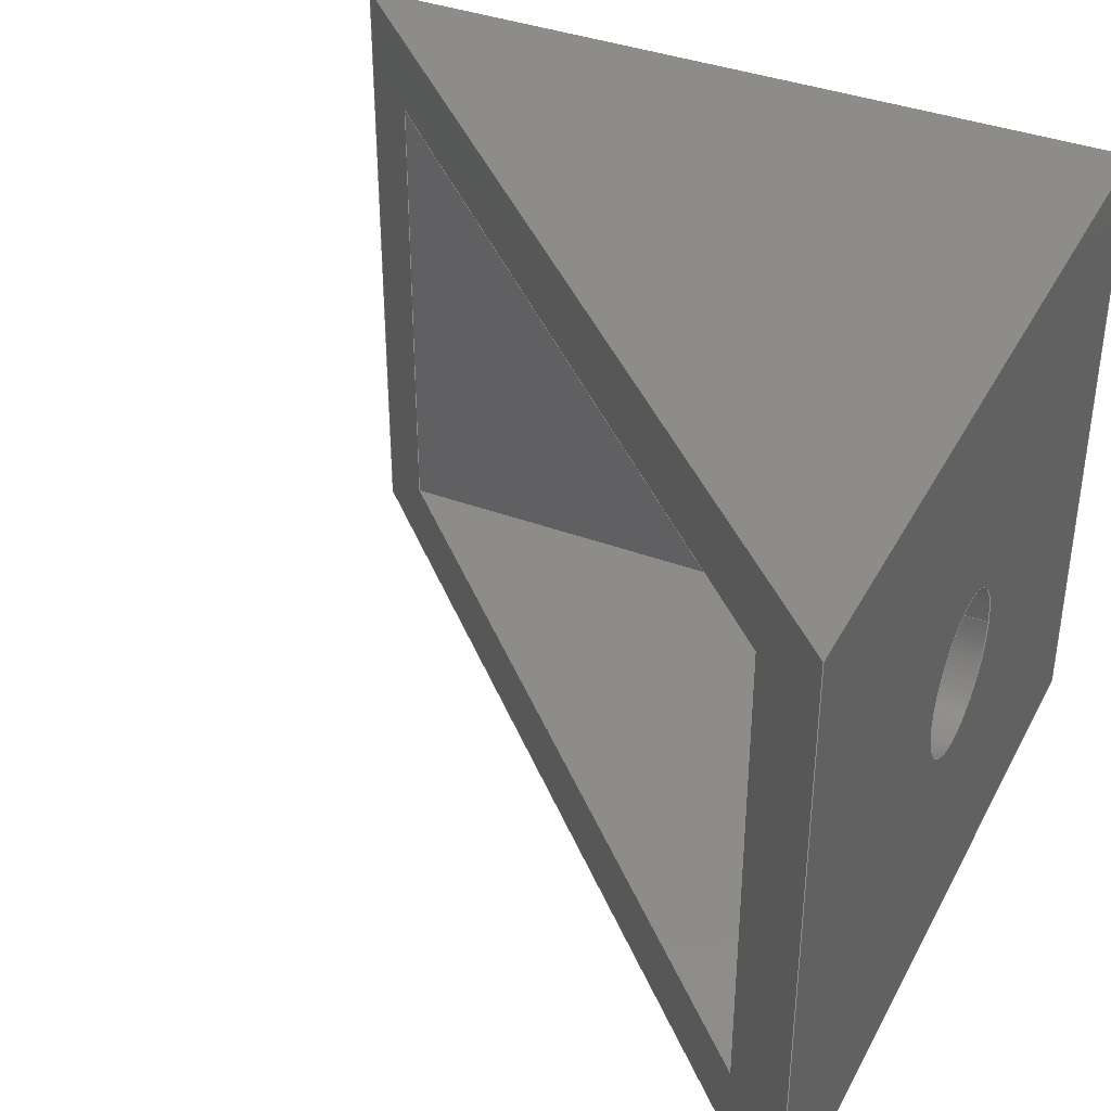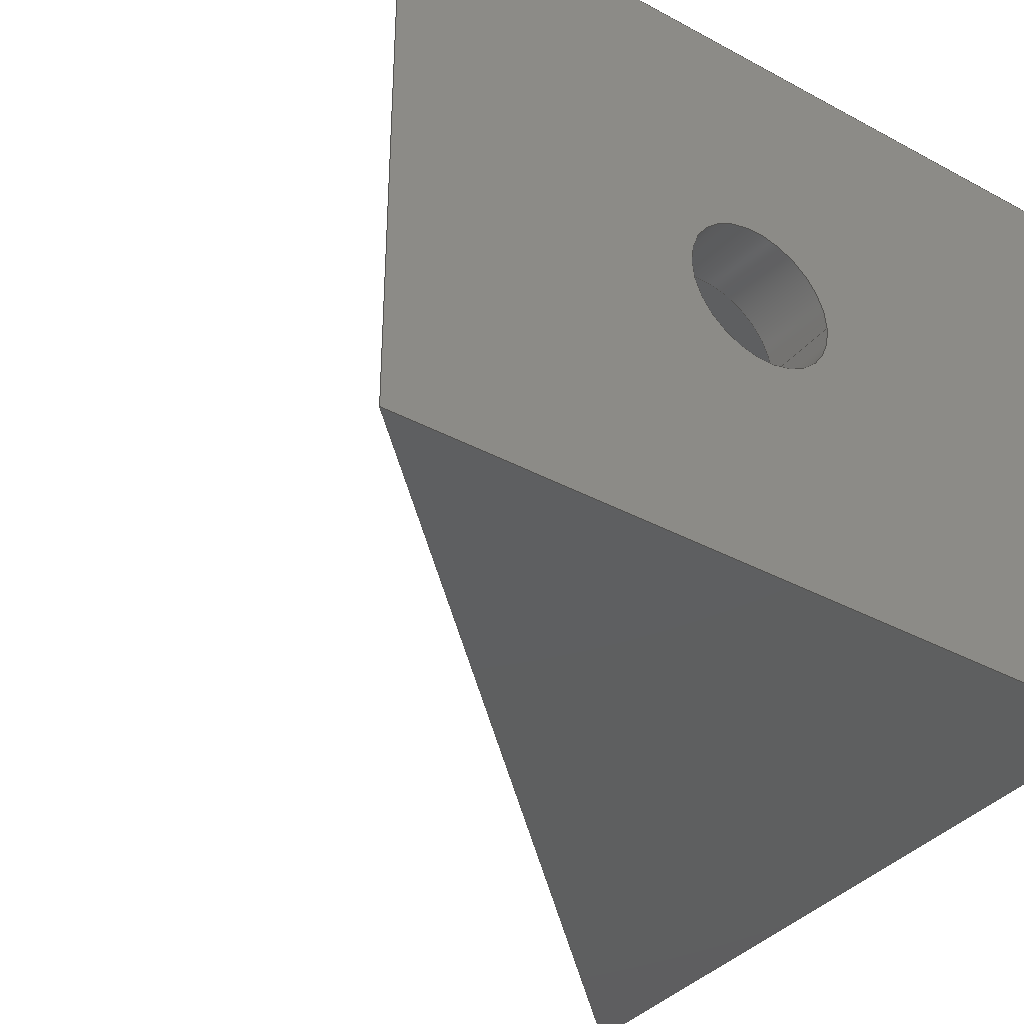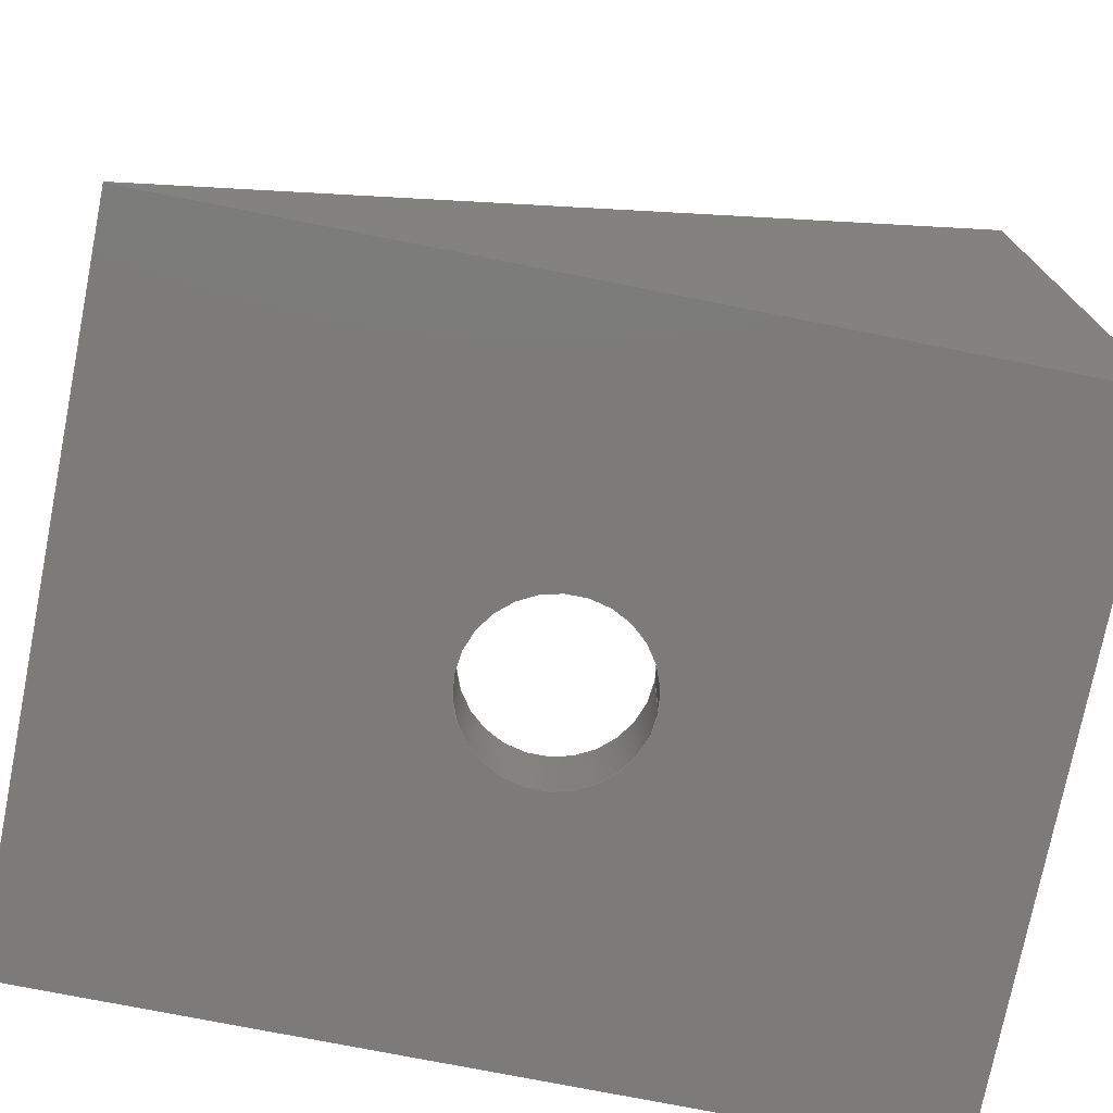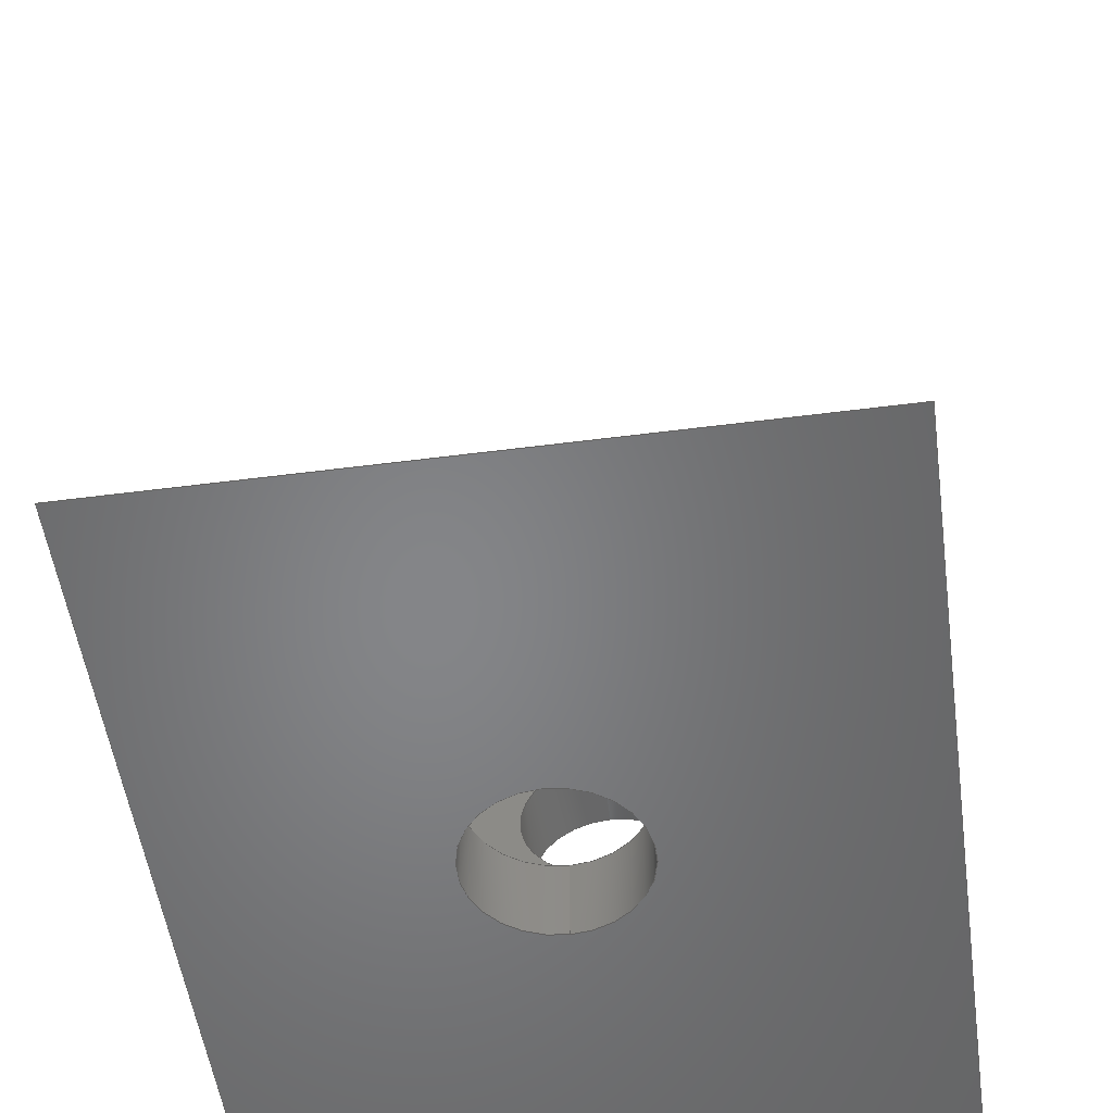
<metadata>
{"format":"step","ext":"step","renderer":"f3d","projection":"perspective","resolution":1024,"background":"white","views":[{"elev":38.0,"azim":-64.7,"up":"+Z"},{"elev":-37.1,"azim":-34.7,"up":"+Z"},{"elev":-74.8,"azim":-11.2,"up":"+Y"},{"elev":-52.7,"azim":-82.1,"up":"+Y"}]}
</metadata>
<code>
ISO-10303-21;
DATA;
#1=MECHANICAL_DESIGN_GEOMETRIC_PRESENTATION_REPRESENTATION('',(#4),#328);
#2=SHAPE_REPRESENTATION_RELATIONSHIP('SRR','None',#335,#3);
#3=ADVANCED_BREP_SHAPE_REPRESENTATION('',(#5),#327);
#4=STYLED_ITEM('',(#344),#5);
#5=MANIFOLD_SOLID_BREP('L Joint',#192);
#6=FACE_BOUND('',#35,.T.);
#7=FACE_BOUND('',#37,.T.);
#8=FACE_BOUND('',#41,.T.);
#9=FACE_BOUND('',#43,.T.);
#10=FACE_BOUND('',#45,.T.);
#11=PLANE('',#212);
#12=PLANE('',#213);
#13=PLANE('',#214);
#14=PLANE('',#215);
#15=PLANE('',#216);
#16=PLANE('',#217);
#17=PLANE('',#218);
#18=PLANE('',#219);
#19=PLANE('',#220);
#20=FACE_OUTER_BOUND('',#31,.T.);
#21=FACE_OUTER_BOUND('',#32,.T.);
#22=FACE_OUTER_BOUND('',#33,.T.);
#23=FACE_OUTER_BOUND('',#34,.T.);
#24=FACE_OUTER_BOUND('',#36,.T.);
#25=FACE_OUTER_BOUND('',#38,.T.);
#26=FACE_OUTER_BOUND('',#39,.T.);
#27=FACE_OUTER_BOUND('',#40,.T.);
#28=FACE_OUTER_BOUND('',#42,.T.);
#29=FACE_OUTER_BOUND('',#44,.T.);
#30=FACE_OUTER_BOUND('',#46,.T.);
#31=EDGE_LOOP('',(#131,#132,#133,#134));
#32=EDGE_LOOP('',(#135,#136,#137,#138));
#33=EDGE_LOOP('',(#139,#140,#141));
#34=EDGE_LOOP('',(#142,#143,#144,#145));
#35=EDGE_LOOP('',(#146));
#36=EDGE_LOOP('',(#147,#148,#149,#150));
#37=EDGE_LOOP('',(#151));
#38=EDGE_LOOP('',(#152,#153,#154));
#39=EDGE_LOOP('',(#155,#156,#157));
#40=EDGE_LOOP('',(#158,#159,#160,#161));
#41=EDGE_LOOP('',(#162));
#42=EDGE_LOOP('',(#163,#164,#165,#166));
#43=EDGE_LOOP('',(#167));
#44=EDGE_LOOP('',(#168,#169,#170,#171));
#45=EDGE_LOOP('',(#172,#173,#174,#175));
#46=EDGE_LOOP('',(#176,#177,#178));
#47=LINE('',#278,#67);
#48=LINE('',#284,#68);
#49=LINE('',#289,#69);
#50=LINE('',#291,#70);
#51=LINE('',#292,#71);
#52=LINE('',#295,#72);
#53=LINE('',#297,#73);
#54=LINE('',#298,#74);
#55=LINE('',#301,#75);
#56=LINE('',#302,#76);
#57=LINE('',#304,#77);
#58=LINE('',#308,#78);
#59=LINE('',#310,#79);
#60=LINE('',#311,#80);
#61=LINE('',#314,#81);
#62=LINE('',#316,#82);
#63=LINE('',#317,#83);
#64=LINE('',#320,#84);
#65=LINE('',#321,#85);
#66=LINE('',#323,#86);
#67=VECTOR('',#227,2.5);
#68=VECTOR('',#234,2.5);
#69=VECTOR('',#239,10);
#70=VECTOR('',#240,10);
#71=VECTOR('',#241,10);
#72=VECTOR('',#244,10);
#73=VECTOR('',#245,10);
#74=VECTOR('',#246,10);
#75=VECTOR('',#249,10);
#76=VECTOR('',#250,10);
#77=VECTOR('',#253,10);
#78=VECTOR('',#256,10);
#79=VECTOR('',#257,10);
#80=VECTOR('',#258,10);
#81=VECTOR('',#261,10);
#82=VECTOR('',#262,10);
#83=VECTOR('',#263,10);
#84=VECTOR('',#266,10);
#85=VECTOR('',#267,10);
#86=VECTOR('',#270,10);
#87=CIRCLE('',#207,2.5);
#88=CIRCLE('',#208,2.5);
#89=CIRCLE('',#210,2.5);
#90=CIRCLE('',#211,2.5);
#91=VERTEX_POINT('',#275);
#92=VERTEX_POINT('',#277);
#93=VERTEX_POINT('',#281);
#94=VERTEX_POINT('',#283);
#95=VERTEX_POINT('',#287);
#96=VERTEX_POINT('',#288);
#97=VERTEX_POINT('',#290);
#98=VERTEX_POINT('',#294);
#99=VERTEX_POINT('',#296);
#100=VERTEX_POINT('',#300);
#101=VERTEX_POINT('',#306);
#102=VERTEX_POINT('',#307);
#103=VERTEX_POINT('',#309);
#104=VERTEX_POINT('',#313);
#105=VERTEX_POINT('',#315);
#106=VERTEX_POINT('',#319);
#107=EDGE_CURVE('',#91,#91,#87,.T.);
#108=EDGE_CURVE('',#91,#92,#47,.T.);
#109=EDGE_CURVE('',#92,#92,#88,.T.);
#110=EDGE_CURVE('',#93,#93,#89,.T.);
#111=EDGE_CURVE('',#93,#94,#48,.T.);
#112=EDGE_CURVE('',#94,#94,#90,.T.);
#113=EDGE_CURVE('',#95,#96,#49,.T.);
#114=EDGE_CURVE('',#97,#95,#50,.T.);
#115=EDGE_CURVE('',#96,#97,#51,.T.);
#116=EDGE_CURVE('',#98,#96,#52,.T.);
#117=EDGE_CURVE('',#99,#97,#53,.T.);
#118=EDGE_CURVE('',#99,#98,#54,.T.);
#119=EDGE_CURVE('',#95,#100,#55,.T.);
#120=EDGE_CURVE('',#98,#100,#56,.T.);
#121=EDGE_CURVE('',#100,#99,#57,.T.);
#122=EDGE_CURVE('',#101,#102,#58,.T.);
#123=EDGE_CURVE('',#102,#103,#59,.T.);
#124=EDGE_CURVE('',#103,#101,#60,.T.);
#125=EDGE_CURVE('',#104,#102,#61,.T.);
#126=EDGE_CURVE('',#105,#104,#62,.T.);
#127=EDGE_CURVE('',#103,#105,#63,.T.);
#128=EDGE_CURVE('',#106,#105,#64,.T.);
#129=EDGE_CURVE('',#101,#106,#65,.T.);
#130=EDGE_CURVE('',#104,#106,#66,.T.);
#131=ORIENTED_EDGE('',*,*,#107,.F.);
#132=ORIENTED_EDGE('',*,*,#108,.T.);
#133=ORIENTED_EDGE('',*,*,#109,.F.);
#134=ORIENTED_EDGE('',*,*,#108,.F.);
#135=ORIENTED_EDGE('',*,*,#110,.F.);
#136=ORIENTED_EDGE('',*,*,#111,.T.);
#137=ORIENTED_EDGE('',*,*,#112,.F.);
#138=ORIENTED_EDGE('',*,*,#111,.F.);
#139=ORIENTED_EDGE('',*,*,#113,.F.);
#140=ORIENTED_EDGE('',*,*,#114,.F.);
#141=ORIENTED_EDGE('',*,*,#115,.F.);
#142=ORIENTED_EDGE('',*,*,#116,.T.);
#143=ORIENTED_EDGE('',*,*,#115,.T.);
#144=ORIENTED_EDGE('',*,*,#117,.F.);
#145=ORIENTED_EDGE('',*,*,#118,.T.);
#146=ORIENTED_EDGE('',*,*,#110,.T.);
#147=ORIENTED_EDGE('',*,*,#119,.F.);
#148=ORIENTED_EDGE('',*,*,#113,.T.);
#149=ORIENTED_EDGE('',*,*,#116,.F.);
#150=ORIENTED_EDGE('',*,*,#120,.T.);
#151=ORIENTED_EDGE('',*,*,#107,.T.);
#152=ORIENTED_EDGE('',*,*,#120,.F.);
#153=ORIENTED_EDGE('',*,*,#118,.F.);
#154=ORIENTED_EDGE('',*,*,#121,.F.);
#155=ORIENTED_EDGE('',*,*,#122,.T.);
#156=ORIENTED_EDGE('',*,*,#123,.T.);
#157=ORIENTED_EDGE('',*,*,#124,.T.);
#158=ORIENTED_EDGE('',*,*,#125,.F.);
#159=ORIENTED_EDGE('',*,*,#126,.F.);
#160=ORIENTED_EDGE('',*,*,#127,.F.);
#161=ORIENTED_EDGE('',*,*,#123,.F.);
#162=ORIENTED_EDGE('',*,*,#109,.T.);
#163=ORIENTED_EDGE('',*,*,#127,.T.);
#164=ORIENTED_EDGE('',*,*,#128,.F.);
#165=ORIENTED_EDGE('',*,*,#129,.F.);
#166=ORIENTED_EDGE('',*,*,#124,.F.);
#167=ORIENTED_EDGE('',*,*,#112,.T.);
#168=ORIENTED_EDGE('',*,*,#129,.T.);
#169=ORIENTED_EDGE('',*,*,#130,.F.);
#170=ORIENTED_EDGE('',*,*,#125,.T.);
#171=ORIENTED_EDGE('',*,*,#122,.F.);
#172=ORIENTED_EDGE('',*,*,#114,.T.);
#173=ORIENTED_EDGE('',*,*,#119,.T.);
#174=ORIENTED_EDGE('',*,*,#121,.T.);
#175=ORIENTED_EDGE('',*,*,#117,.T.);
#176=ORIENTED_EDGE('',*,*,#130,.T.);
#177=ORIENTED_EDGE('',*,*,#128,.T.);
#178=ORIENTED_EDGE('',*,*,#126,.T.);
#179=CYLINDRICAL_SURFACE('',#206,2.5);
#180=CYLINDRICAL_SURFACE('',#209,2.5);
#181=ADVANCED_FACE('',(#20),#179,.F.);
#182=ADVANCED_FACE('',(#21),#180,.F.);
#183=ADVANCED_FACE('',(#22),#11,.F.);
#184=ADVANCED_FACE('',(#23,#6),#12,.F.);
#185=ADVANCED_FACE('',(#24,#7),#13,.F.);
#186=ADVANCED_FACE('',(#25),#14,.F.);
#187=ADVANCED_FACE('',(#26),#15,.T.);
#188=ADVANCED_FACE('',(#27,#8),#16,.T.);
#189=ADVANCED_FACE('',(#28,#9),#17,.T.);
#190=ADVANCED_FACE('',(#29,#10),#18,.T.);
#191=ADVANCED_FACE('',(#30),#19,.T.);
#192=CLOSED_SHELL('',(#181,#182,#183,#184,#185,#186,#187,#188,#189,#190,
#191));
#193=DERIVED_UNIT_ELEMENT(#195,1);
#194=DERIVED_UNIT_ELEMENT(#330,-3);
#195=(
MASS_UNIT()
NAMED_UNIT(*)
SI_UNIT(.KILO.,.GRAM.)
);
#196=DERIVED_UNIT((#193,#194));
#197=MEASURE_REPRESENTATION_ITEM('density measure',
POSITIVE_RATIO_MEASURE(7850),#196);
#198=PROPERTY_DEFINITION_REPRESENTATION(#203,#200);
#199=PROPERTY_DEFINITION_REPRESENTATION(#204,#201);
#200=REPRESENTATION('material name',(#202),#327);
#201=REPRESENTATION('density',(#197),#327);
#202=DESCRIPTIVE_REPRESENTATION_ITEM('Steel','Steel');
#203=PROPERTY_DEFINITION('material property','material name',#337);
#204=PROPERTY_DEFINITION('material property','density of part',#337);
#205=AXIS2_PLACEMENT_3D('',#273,#221,#222);
#206=AXIS2_PLACEMENT_3D('',#274,#223,#224);
#207=AXIS2_PLACEMENT_3D('',#276,#225,#226);
#208=AXIS2_PLACEMENT_3D('',#279,#228,#229);
#209=AXIS2_PLACEMENT_3D('',#280,#230,#231);
#210=AXIS2_PLACEMENT_3D('',#282,#232,#233);
#211=AXIS2_PLACEMENT_3D('',#285,#235,#236);
#212=AXIS2_PLACEMENT_3D('',#286,#237,#238);
#213=AXIS2_PLACEMENT_3D('',#293,#242,#243);
#214=AXIS2_PLACEMENT_3D('',#299,#247,#248);
#215=AXIS2_PLACEMENT_3D('',#303,#251,#252);
#216=AXIS2_PLACEMENT_3D('',#305,#254,#255);
#217=AXIS2_PLACEMENT_3D('',#312,#259,#260);
#218=AXIS2_PLACEMENT_3D('',#318,#264,#265);
#219=AXIS2_PLACEMENT_3D('',#322,#268,#269);
#220=AXIS2_PLACEMENT_3D('',#324,#271,#272);
#221=DIRECTION('axis',(0,0,1));
#222=DIRECTION('refdir',(1,0,0));
#223=DIRECTION('center_axis',(1,0,0));
#224=DIRECTION('ref_axis',(0,-1,0));
#225=DIRECTION('center_axis',(1,9.861e-32,0));
#226=DIRECTION('ref_axis',(0,-1,0));
#227=DIRECTION('',(1,0,0));
#228=DIRECTION('center_axis',(-1,-9.861e-32,0));
#229=DIRECTION('ref_axis',(0,-1,0));
#230=DIRECTION('center_axis',(0,-1,0));
#231=DIRECTION('ref_axis',(-1,0,0));
#232=DIRECTION('center_axis',(9.861e-32,-1,0));
#233=DIRECTION('ref_axis',(-1,0,0));
#234=DIRECTION('',(0,-1,0));
#235=DIRECTION('center_axis',(-9.861e-32,1,0));
#236=DIRECTION('ref_axis',(-1,0,0));
#237=DIRECTION('center_axis',(0,0,-1));
#238=DIRECTION('ref_axis',(-1,0,0));
#239=DIRECTION('',(9.861e-32,-1,0));
#240=DIRECTION('',(0.7071,0.7071,0));
#241=DIRECTION('',(-1,-9.861e-32,0));
#242=DIRECTION('center_axis',(9.861e-32,-1,0));
#243=DIRECTION('ref_axis',(1,9.861e-32,0));
#244=DIRECTION('',(0,0,-1));
#245=DIRECTION('',(0,0,-1));
#246=DIRECTION('',(1,9.861e-32,0));
#247=DIRECTION('center_axis',(1,9.861e-32,0));
#248=DIRECTION('ref_axis',(-9.861e-32,1,0));
#249=DIRECTION('',(0,0,1));
#250=DIRECTION('',(-9.861e-32,1,0));
#251=DIRECTION('center_axis',(0,0,1));
#252=DIRECTION('ref_axis',(1,0,0));
#253=DIRECTION('',(-0.7071,-0.7071,0));
#254=DIRECTION('center_axis',(0,0,-1));
#255=DIRECTION('ref_axis',(-1,0,0));
#256=DIRECTION('',(0.7071,0.7071,0));
#257=DIRECTION('',(9.861e-32,-1,0));
#258=DIRECTION('',(-1,-9.861e-32,0));
#259=DIRECTION('center_axis',(1,9.861e-32,0));
#260=DIRECTION('ref_axis',(-9.861e-32,1,0));
#261=DIRECTION('',(0,0,-1));
#262=DIRECTION('',(-9.861e-32,1,0));
#263=DIRECTION('',(0,0,1));
#264=DIRECTION('center_axis',(9.861e-32,-1,0));
#265=DIRECTION('ref_axis',(1,9.861e-32,0));
#266=DIRECTION('',(1,9.861e-32,0));
#267=DIRECTION('',(0,0,1));
#268=DIRECTION('center_axis',(-0.7071,0.7071,0));
#269=DIRECTION('ref_axis',(-0.7071,-0.7071,0));
#270=DIRECTION('',(-0.7071,-0.7071,0));
#271=DIRECTION('center_axis',(0,0,1));
#272=DIRECTION('ref_axis',(1,0,0));
#273=CARTESIAN_POINT('',(0,0,0));
#274=CARTESIAN_POINT('Origin',(187.5,-177.5,510));
#275=CARTESIAN_POINT('',(187.5,-175,510));
#276=CARTESIAN_POINT('Origin',(187.5,-177.5,510));
#277=CARTESIAN_POINT('',(190,-175,510));
#278=CARTESIAN_POINT('',(187.5,-175,510));
#279=CARTESIAN_POINT('Origin',(190,-177.5,510));
#280=CARTESIAN_POINT('Origin',(177.5,-187.5,510));
#281=CARTESIAN_POINT('',(180,-187.5,510));
#282=CARTESIAN_POINT('Origin',(177.5,-187.5,510));
#283=CARTESIAN_POINT('',(180,-190,510));
#284=CARTESIAN_POINT('',(180,-187.5,510));
#285=CARTESIAN_POINT('Origin',(177.5,-190,510));
#286=CARTESIAN_POINT('Origin',(177.5,-177.5,502.5));
#287=CARTESIAN_POINT('',(187.5,-167.5,502.5));
#288=CARTESIAN_POINT('',(187.5,-187.5,502.5));
#289=CARTESIAN_POINT('',(187.5,-187.5,502.5));
#290=CARTESIAN_POINT('',(167.5,-187.5,502.5));
#291=CARTESIAN_POINT('',(183.8,-171.3,502.5));
#292=CARTESIAN_POINT('',(187.5,-187.5,502.5));
#293=CARTESIAN_POINT('Origin',(167.5,-187.5,510));
#294=CARTESIAN_POINT('',(187.5,-187.5,517.5));
#295=CARTESIAN_POINT('',(187.5,-187.5,510));
#296=CARTESIAN_POINT('',(167.5,-187.5,517.5));
#297=CARTESIAN_POINT('',(167.5,-187.5,510));
#298=CARTESIAN_POINT('',(187.5,-187.5,517.5));
#299=CARTESIAN_POINT('Origin',(187.5,-187.5,510));
#300=CARTESIAN_POINT('',(187.5,-167.5,517.5));
#301=CARTESIAN_POINT('',(187.5,-167.5,510));
#302=CARTESIAN_POINT('',(187.5,-187.5,517.5));
#303=CARTESIAN_POINT('Origin',(177.5,-177.5,517.5));
#304=CARTESIAN_POINT('',(183.8,-171.3,517.5));
#305=CARTESIAN_POINT('Origin',(177.5,-177.5,500));
#306=CARTESIAN_POINT('',(165,-190,500));
#307=CARTESIAN_POINT('',(190,-165,500));
#308=CARTESIAN_POINT('',(190,-165,500));
#309=CARTESIAN_POINT('',(190,-190,500));
#310=CARTESIAN_POINT('',(190,-187.5,500));
#311=CARTESIAN_POINT('',(190,-190,500));
#312=CARTESIAN_POINT('Origin',(190,-190,510));
#313=CARTESIAN_POINT('',(190,-165,520));
#314=CARTESIAN_POINT('',(190,-165,510));
#315=CARTESIAN_POINT('',(190,-190,520));
#316=CARTESIAN_POINT('',(190,-187.5,520));
#317=CARTESIAN_POINT('',(190,-190,510));
#318=CARTESIAN_POINT('Origin',(165,-190,510));
#319=CARTESIAN_POINT('',(165,-190,520));
#320=CARTESIAN_POINT('',(190,-190,520));
#321=CARTESIAN_POINT('',(165,-190,510));
#322=CARTESIAN_POINT('Origin',(190,-165,510));
#323=CARTESIAN_POINT('',(190,-165,520));
#324=CARTESIAN_POINT('Origin',(177.5,-177.5,520));
#325=UNCERTAINTY_MEASURE_WITH_UNIT(LENGTH_MEASURE(0.01),#329,
'DISTANCE_ACCURACY_VALUE',
'Maximum model space distance between geometric entities at asserted c
onnectivities');
#326=UNCERTAINTY_MEASURE_WITH_UNIT(LENGTH_MEASURE(0.01),#329,
'DISTANCE_ACCURACY_VALUE',
'Maximum model space distance between geometric entities at asserted c
onnectivities');
#327=(
GEOMETRIC_REPRESENTATION_CONTEXT(3)
GLOBAL_UNCERTAINTY_ASSIGNED_CONTEXT((#325))
GLOBAL_UNIT_ASSIGNED_CONTEXT((#329,#331,#332))
REPRESENTATION_CONTEXT('','3D')
);
#328=(
GEOMETRIC_REPRESENTATION_CONTEXT(3)
GLOBAL_UNCERTAINTY_ASSIGNED_CONTEXT((#326))
GLOBAL_UNIT_ASSIGNED_CONTEXT((#329,#331,#332))
REPRESENTATION_CONTEXT('','3D')
);
#329=(
LENGTH_UNIT()
NAMED_UNIT(*)
SI_UNIT(.MILLI.,.METRE.)
);
#330=(
LENGTH_UNIT()
NAMED_UNIT(*)
SI_UNIT($,.METRE.)
);
#331=(
NAMED_UNIT(*)
PLANE_ANGLE_UNIT()
SI_UNIT($,.RADIAN.)
);
#332=(
NAMED_UNIT(*)
SI_UNIT($,.STERADIAN.)
SOLID_ANGLE_UNIT()
);
#333=SHAPE_DEFINITION_REPRESENTATION(#334,#335);
#334=PRODUCT_DEFINITION_SHAPE('',$,#337);
#335=SHAPE_REPRESENTATION('',(#205),#327);
#336=PRODUCT_DEFINITION_CONTEXT('part definition',#341,'design');
#337=PRODUCT_DEFINITION('L Joint','L Joint v1',#338,#336);
#338=PRODUCT_DEFINITION_FORMATION('',$,#343);
#339=PRODUCT_RELATED_PRODUCT_CATEGORY('L Joint v1','L Joint v1',(#343));
#340=APPLICATION_PROTOCOL_DEFINITION('international standard',
'ap242_managed_model_based_3d_engineering',2011,#341);
#341=APPLICATION_CONTEXT('Managed model based 3d engineering');
#342=PRODUCT_CONTEXT('part definition',#341,'mechanical');
#343=PRODUCT('L Joint','L Joint v1',$,(#342));
#344=PRESENTATION_STYLE_ASSIGNMENT((#345));
#345=SURFACE_STYLE_USAGE(.BOTH.,#346);
#346=SURFACE_SIDE_STYLE('',(#347));
#347=SURFACE_STYLE_FILL_AREA(#348);
#348=FILL_AREA_STYLE('Steel - Satin',(#349));
#349=FILL_AREA_STYLE_COLOUR('Steel - Satin',#350);
#350=COLOUR_RGB('Steel - Satin',0.6275,0.6275,0.6275);
ENDSEC;
END-ISO-10303-21;

</code>
